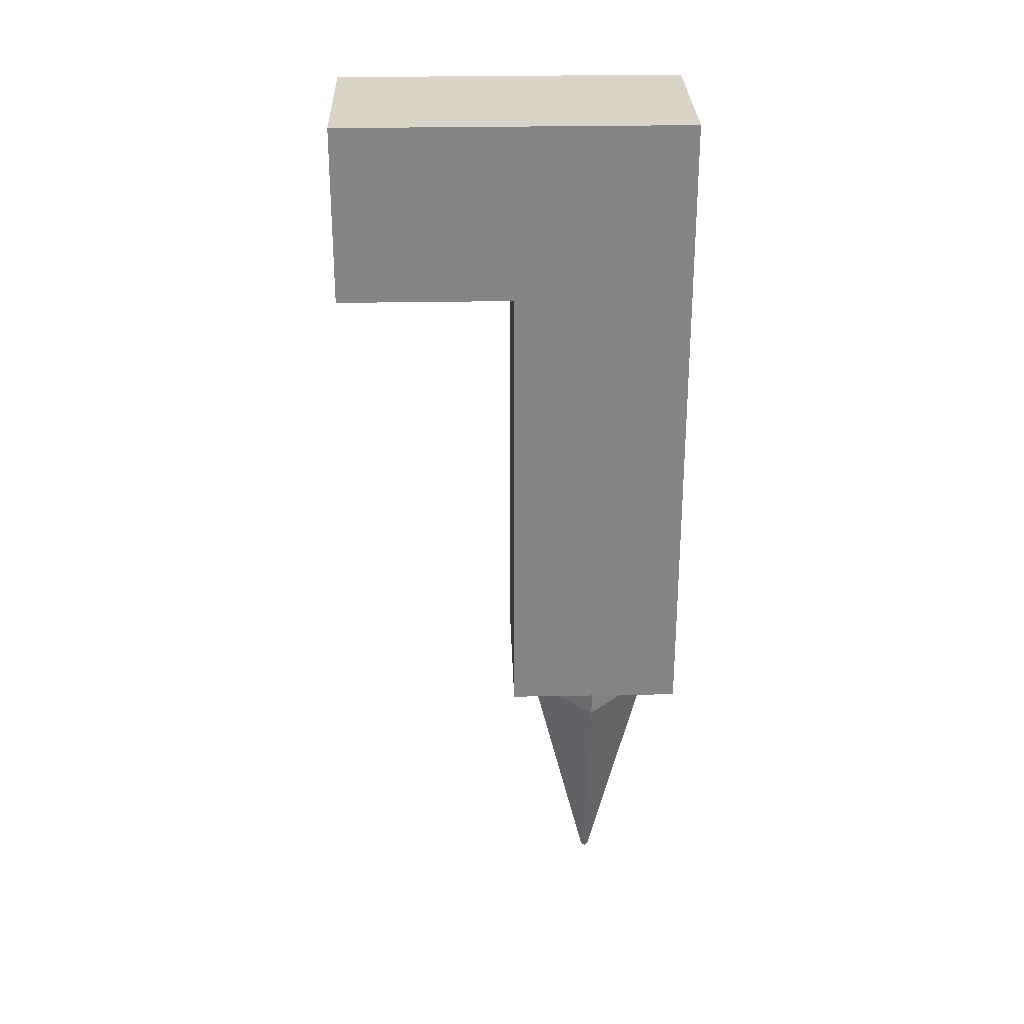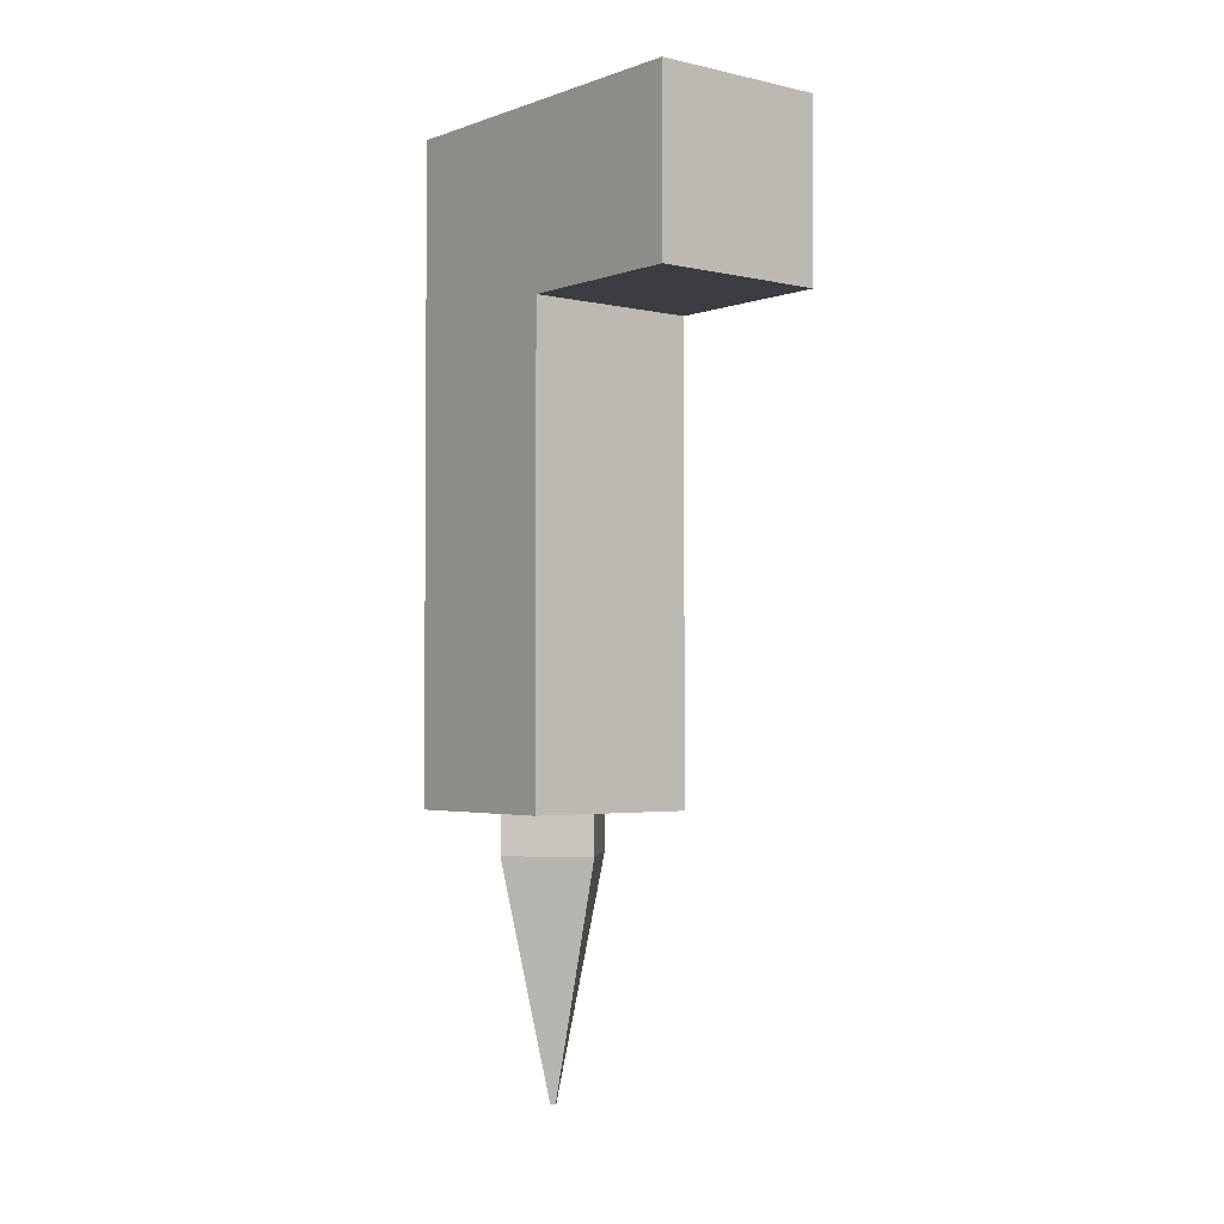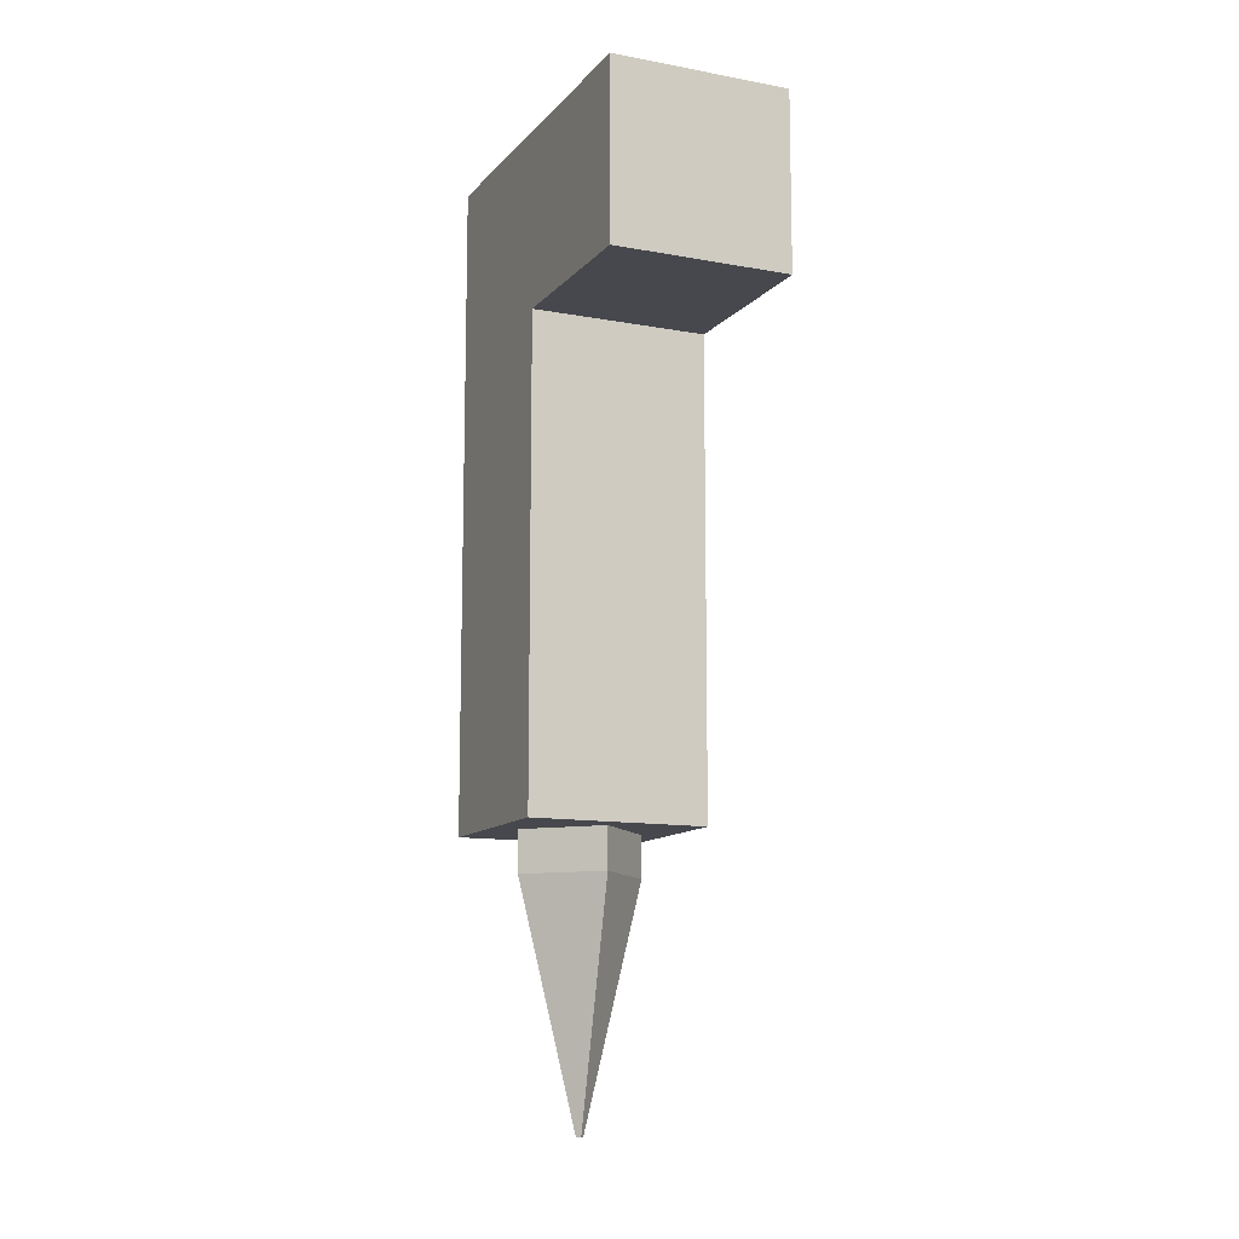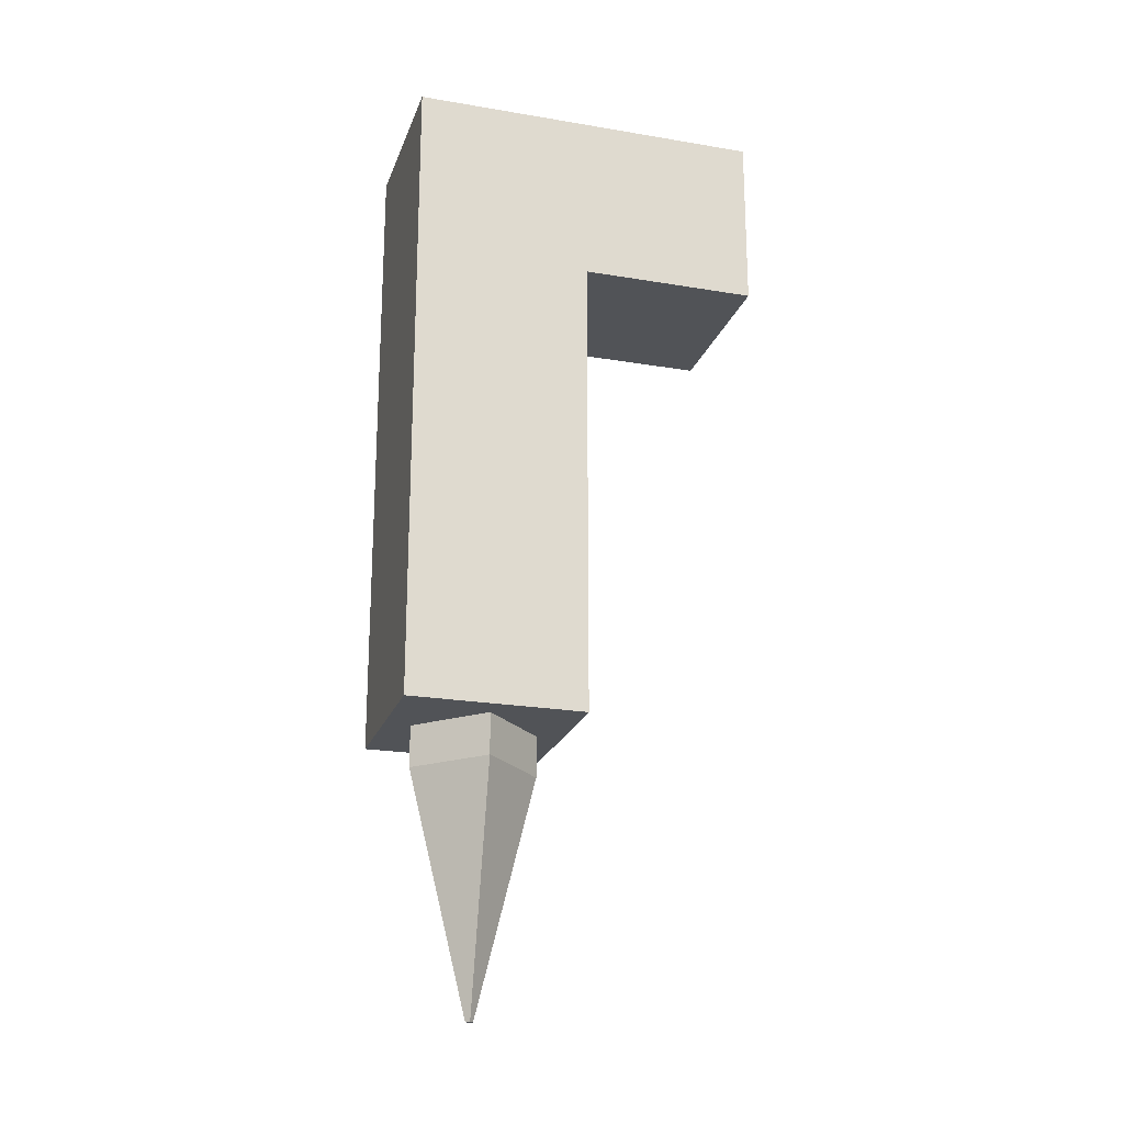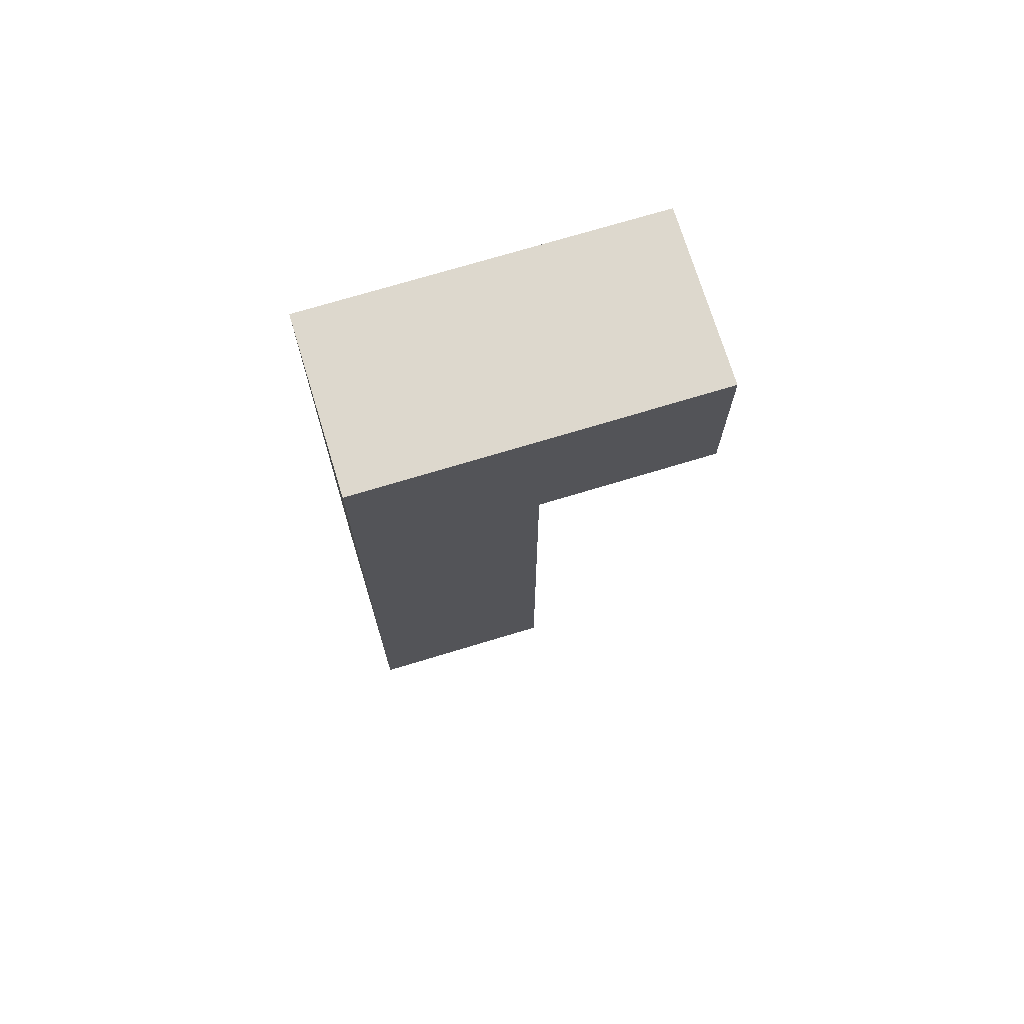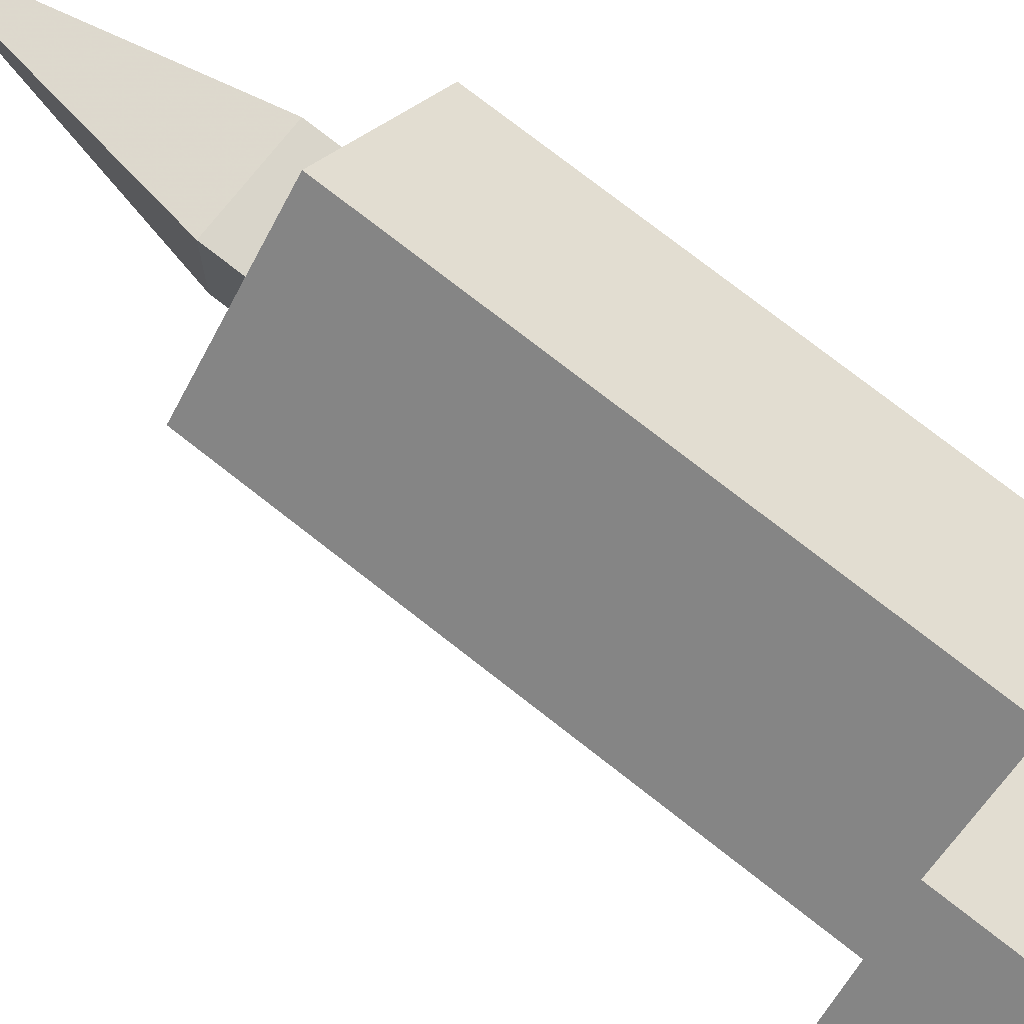
<metadata>
{"format":"obj","ext":"obj","renderer":"f3d","projection":"perspective","resolution":1024,"background":"white","views":[{"elev":28.5,"azim":-46.6,"up":"+Z"},{"elev":-2.7,"azim":-174.0,"up":"+Z"},{"elev":-11.8,"azim":-159.2,"up":"+Z"},{"elev":-22.0,"azim":118.4,"up":"+Z"},{"elev":72.2,"azim":118.1,"up":"+Z"},{"elev":74.4,"azim":-51.8,"up":"+Y"}]}
</metadata>
<code>
v 0 0.02121 -0.0315
v -0.0075 0.0075 -0.0315
v -0.02121 -0 -0.0315
v -0.0075 -0.0075 -0.0315
v 0.0075 -0.0075 -0.0315
v 0.02121 -0 0.0785
v 0 -0.02121 -0.0315
v -0.02121 -0 0.0485
v -0.02121 0.04243 0.0485
v -0.04243 0.02121 0.0485
v -0.04243 0.02121 0.0785
v 0.02121 -0 -0.0315
v -0.02121 0.04243 0.0785
v 0 -0.02121 0.0785
v 0 0.02121 0.0485
v -0.0075 0.0075 -0.0385
v 0.0075 0.0075 -0.0385
v 0.0075 0.0075 -0.0315
v 0.000447 -0.000447 -0.0785
v -0.000447 -0.000447 -0.0785
v 0.000447 0.000447 -0.0785
v -0.000447 0.000447 -0.0785
v -0.0075 -0.0075 -0.0385
v 0.0075 -0.0075 -0.0385
f 1 2 3
f 3 2 4
f 3 4 7
f 7 4 5
f 7 5 12
f 12 5 18
f 12 18 1
f 1 18 2
f 7 12 14
f 14 12 6
f 3 7 8
f 8 7 14
f 8 14 10
f 10 14 11
f 9 10 13
f 13 10 11
f 9 13 15
f 15 13 6
f 15 6 1
f 1 6 12
f 10 9 8
f 8 9 15
f 13 11 6
f 6 11 14
f 1 3 15
f 15 3 8
f 24 5 23
f 23 5 4
f 23 4 16
f 16 4 2
f 16 2 17
f 17 2 18
f 17 18 24
f 24 18 5
f 19 20 21
f 21 20 22
f 16 22 23
f 23 22 20
f 17 21 16
f 16 21 22
f 19 24 20
f 20 24 23
f 24 19 17
f 17 19 21

</code>
